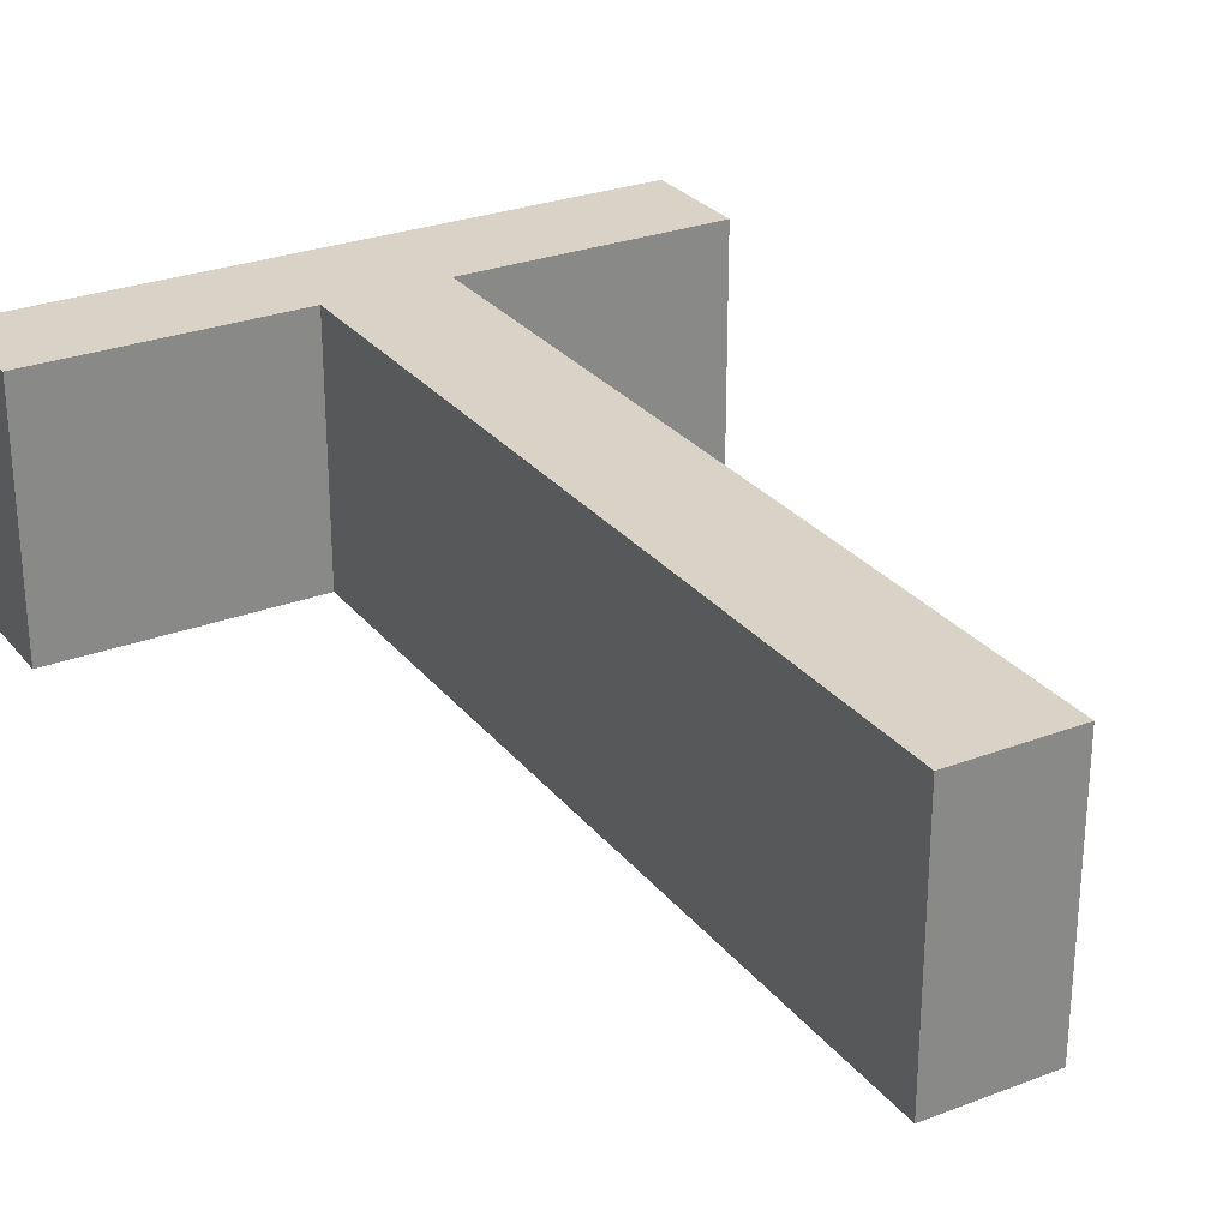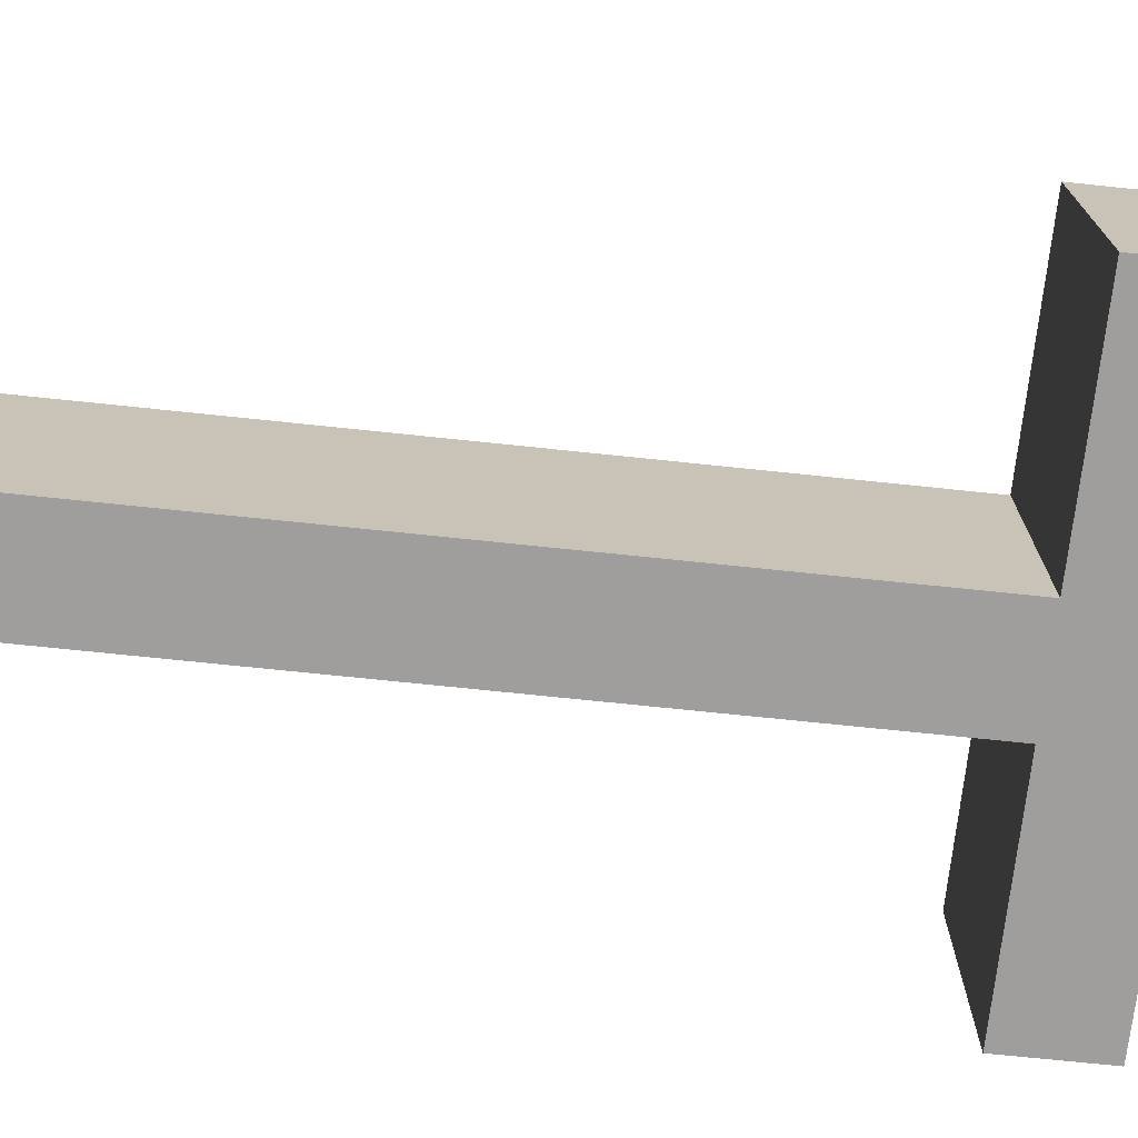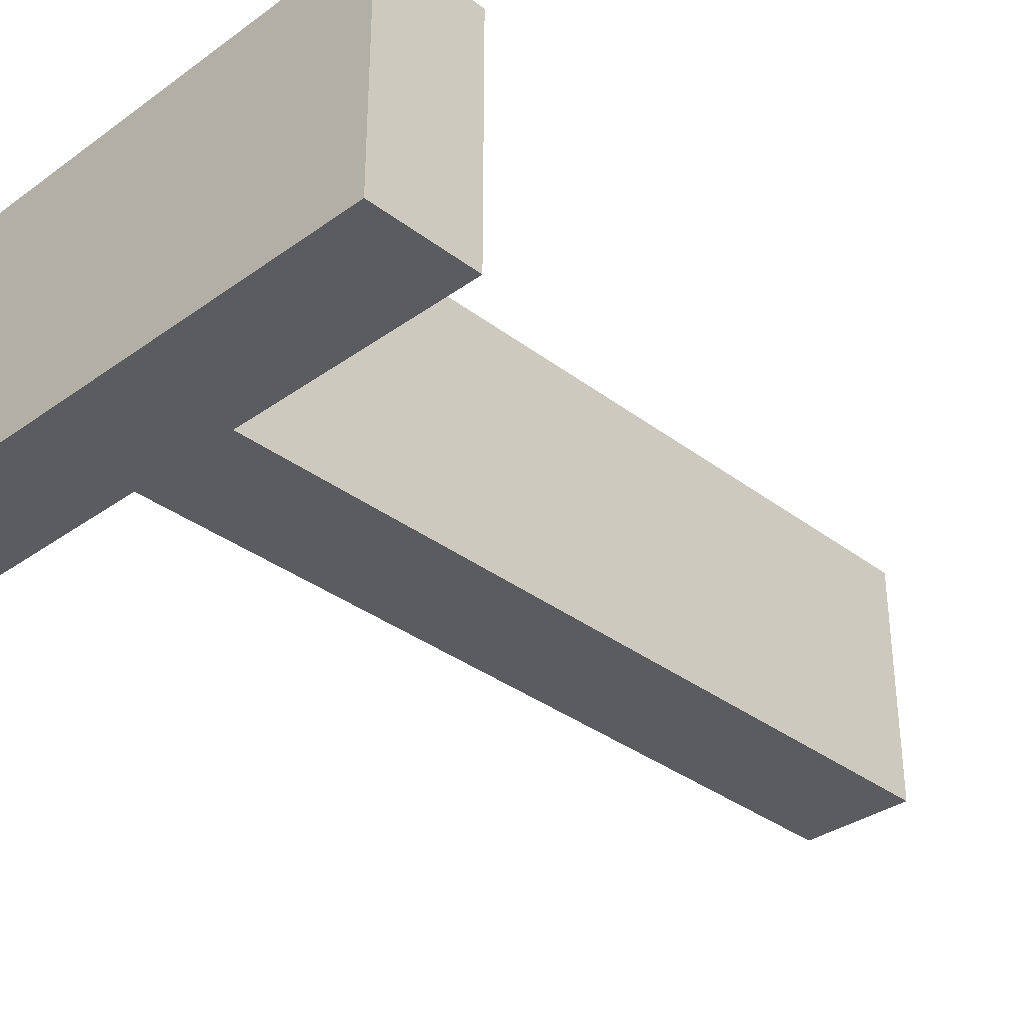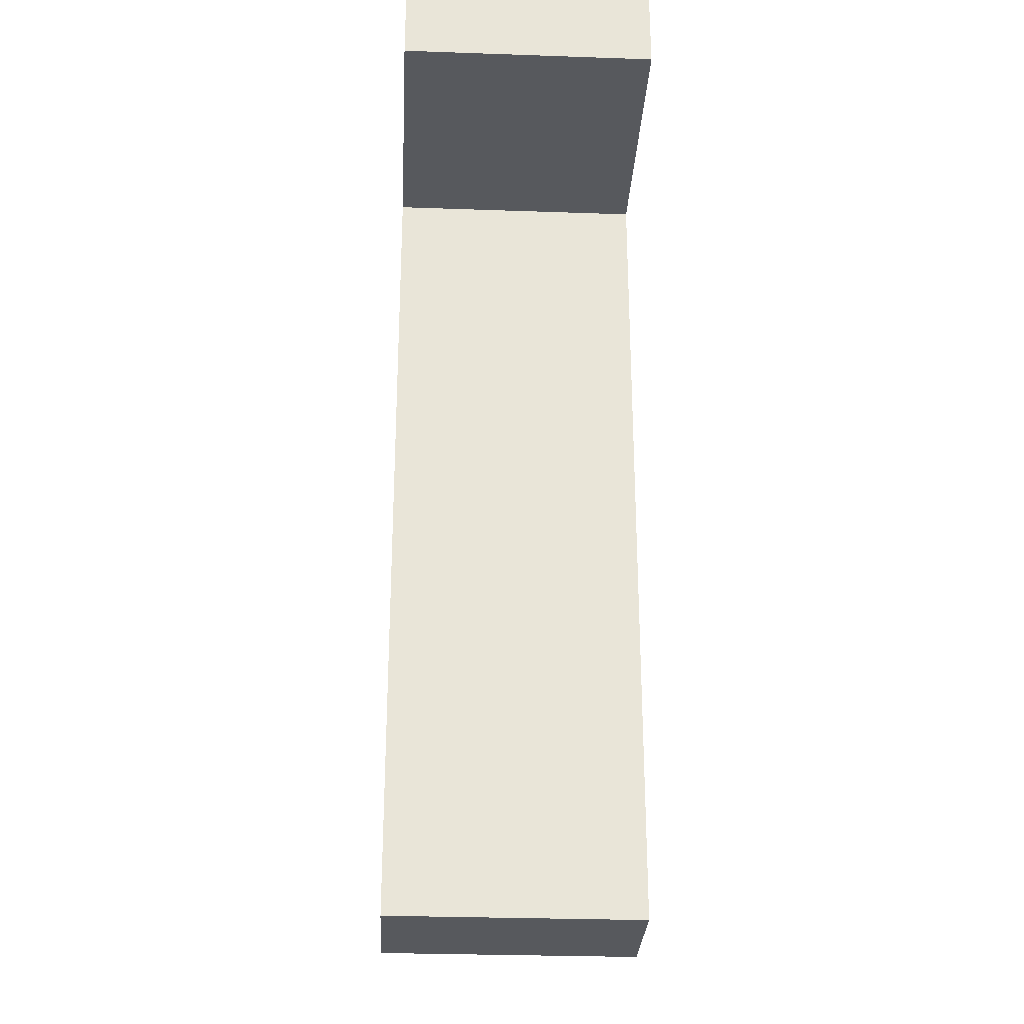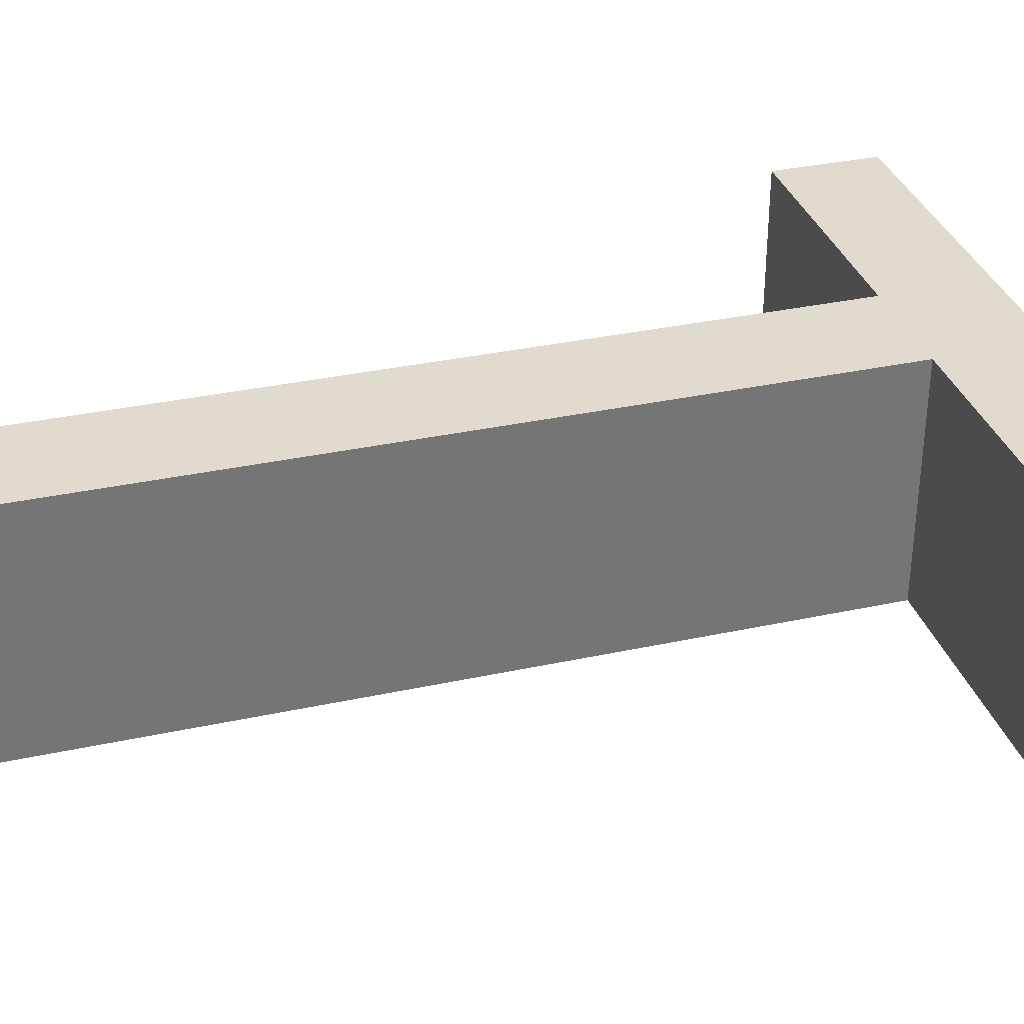
<metadata>
{"format":"obj","ext":"obj","renderer":"f3d","projection":"perspective","resolution":1024,"background":"white","views":[{"elev":27.8,"azim":-30.2,"up":"+Z"},{"elev":-71.1,"azim":84.0,"up":"+Z"},{"elev":-34.0,"azim":-135.8,"up":"+Z"},{"elev":-29.0,"azim":-93.0,"up":"+Y"},{"elev":33.6,"azim":73.5,"up":"+Z"}]}
</metadata>
<code>
g Body1
v 12.62 -2.196 0
v 12.62 0 0
v 12.62 0 5
v 12.62 -2.196 5
v 7.461 -2.196 0
v 7.461 -2.196 5
v 7.461 -18.52 0
v 7.461 -18.52 5
v 5.159 -18.52 0
v 5.159 -18.52 5
v 5.159 -2.196 0
v 5.159 -2.196 5
v 0 -2.196 0
v 0 -2.196 5
v 0 0 0
v 0 0 5
f 1 2 4
f 4 2 3
f 5 1 6
f 6 1 4
f 7 5 8
f 8 5 6
f 9 7 10
f 10 7 8
f 11 9 12
f 12 9 10
f 13 11 14
f 14 11 12
f 15 13 16
f 16 13 14
f 2 15 3
f 3 15 16
f 4 3 6
f 6 3 16
f 6 16 12
f 12 16 14
f 10 8 12
f 12 8 6
f 13 15 11
f 11 15 2
f 11 2 5
f 5 2 1
f 7 9 5
f 5 9 11

</code>
